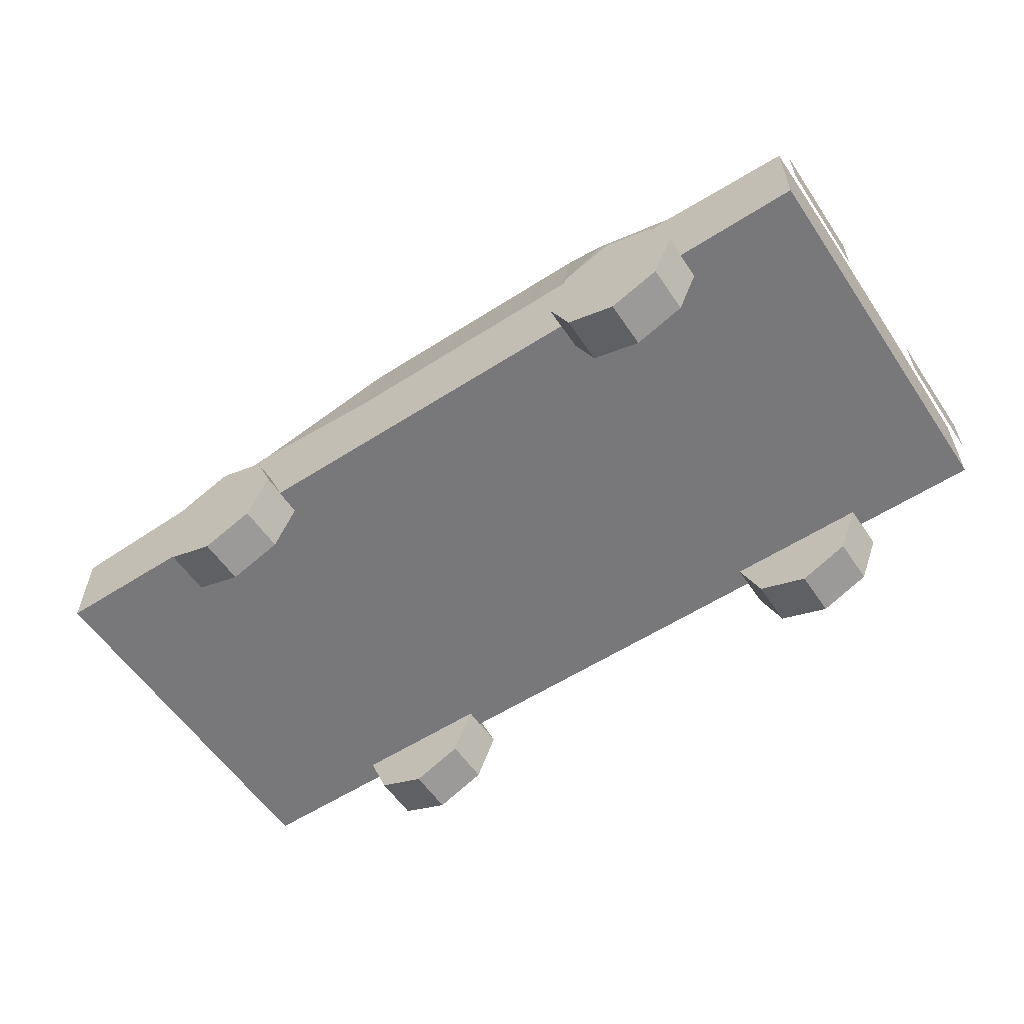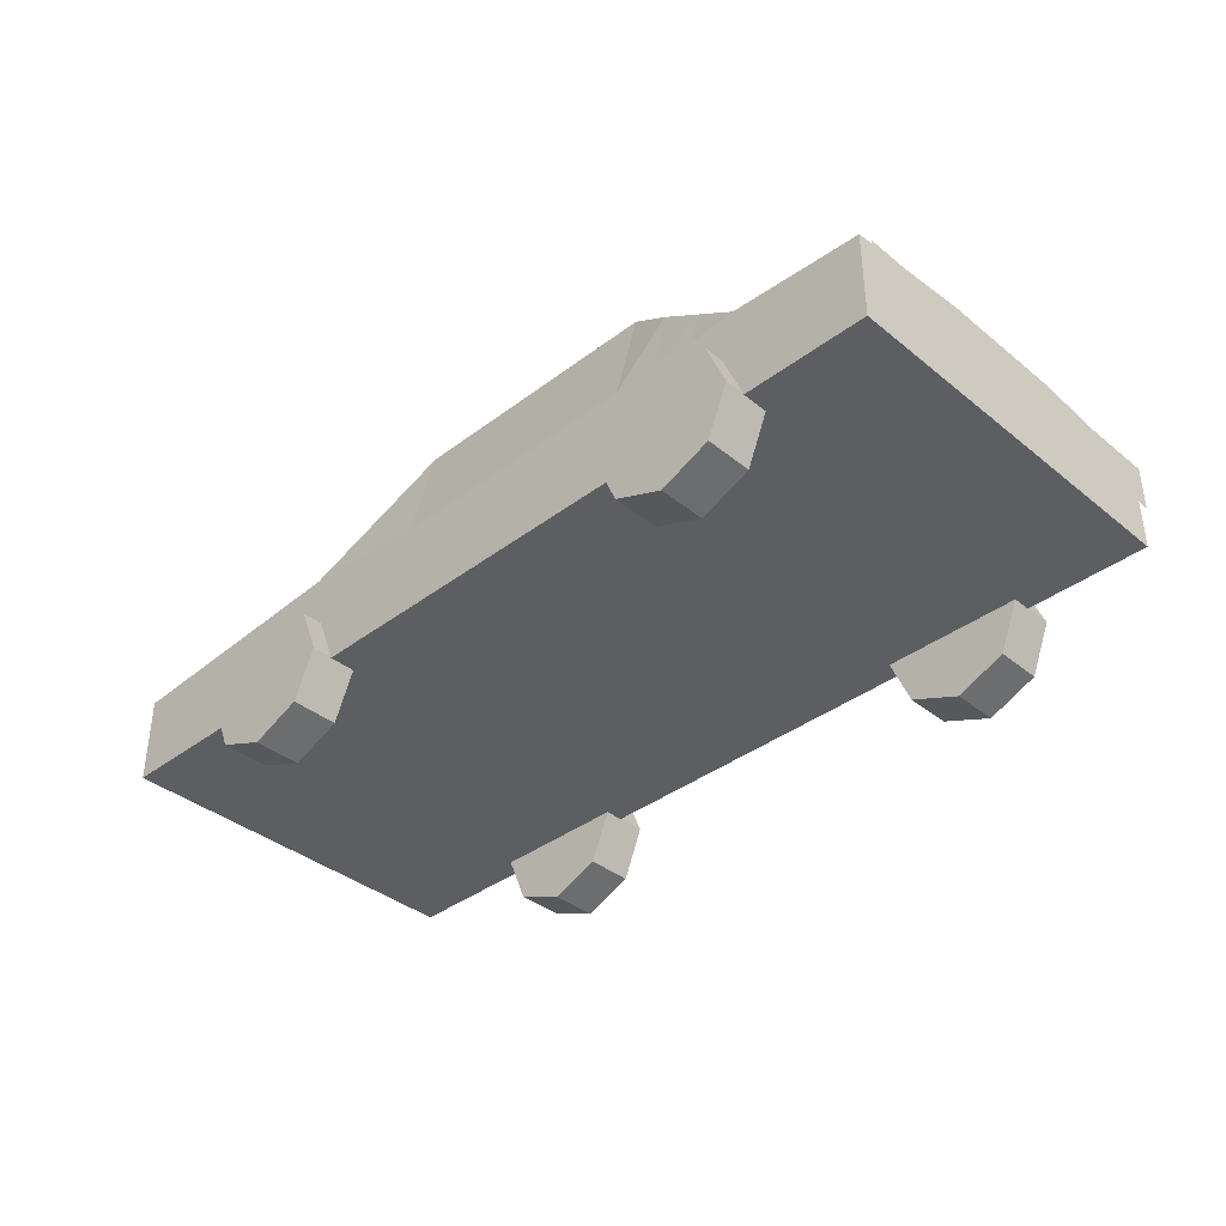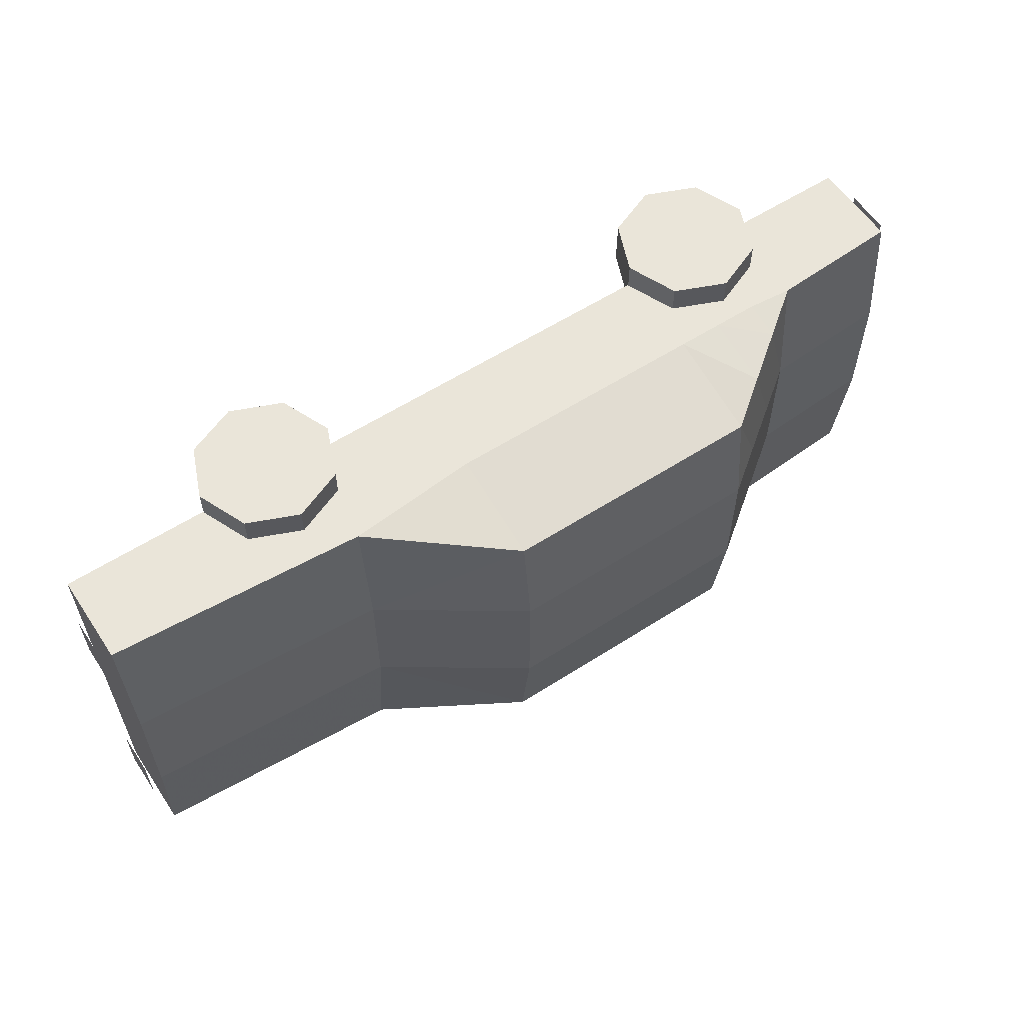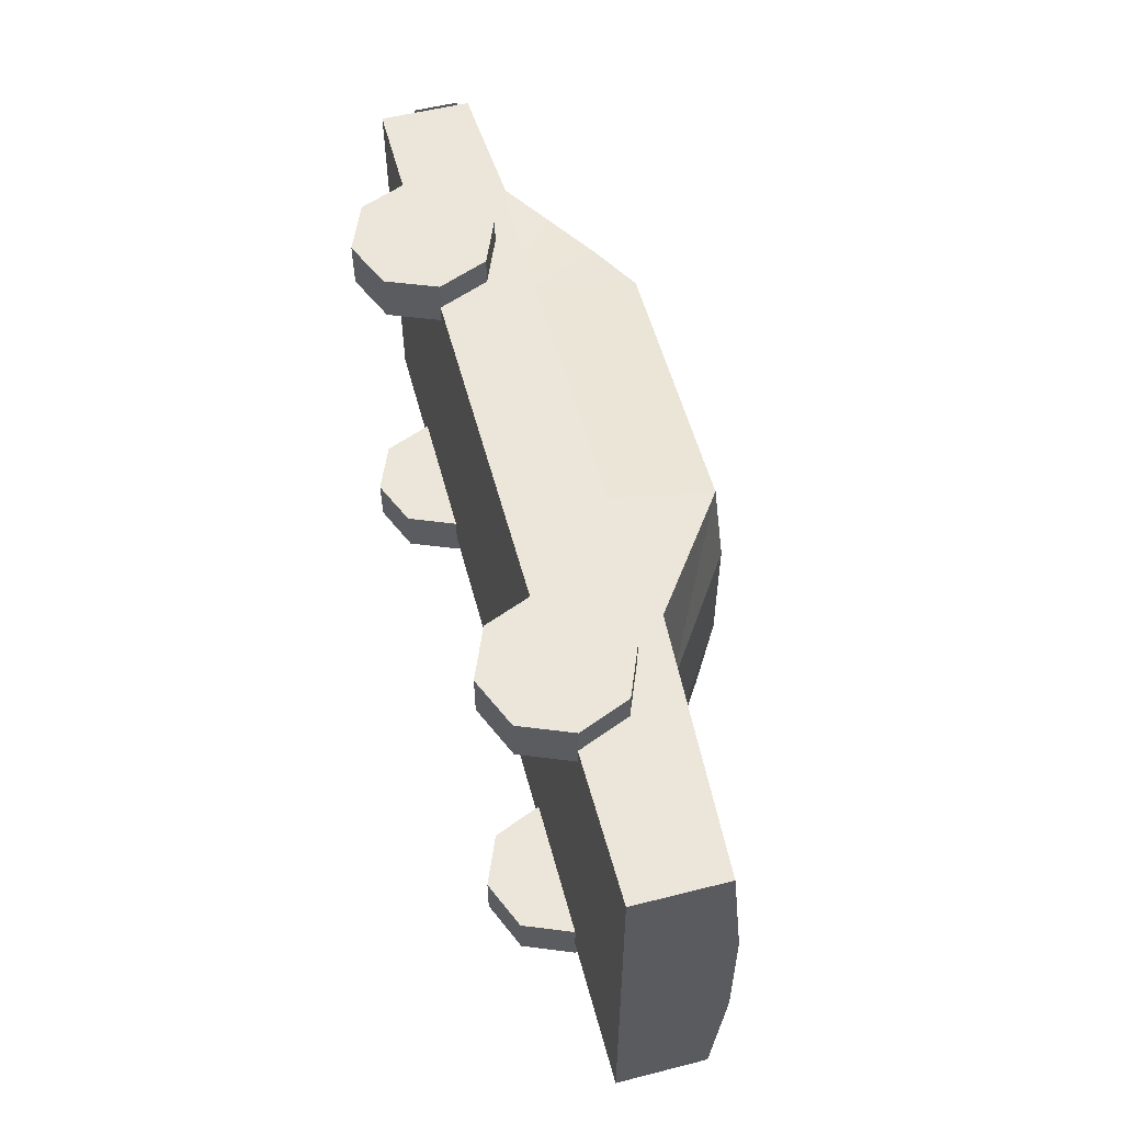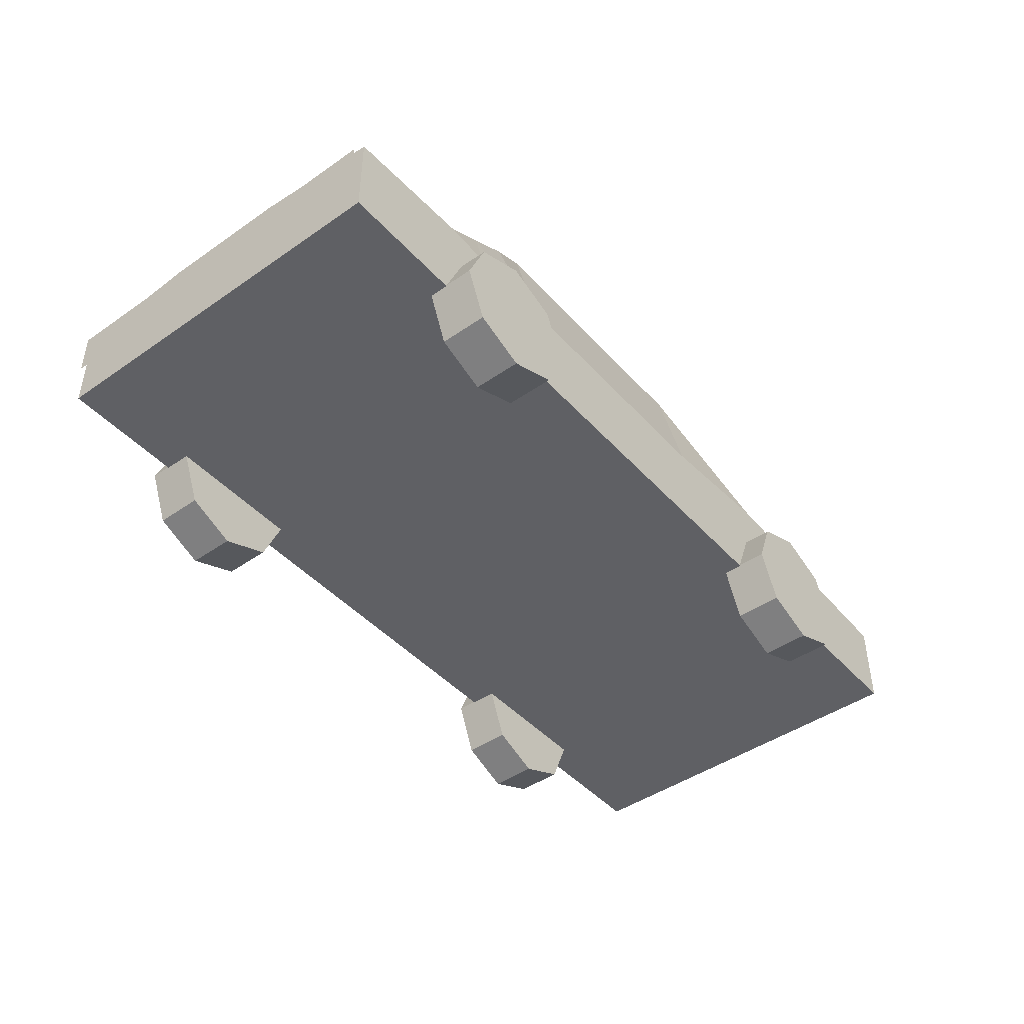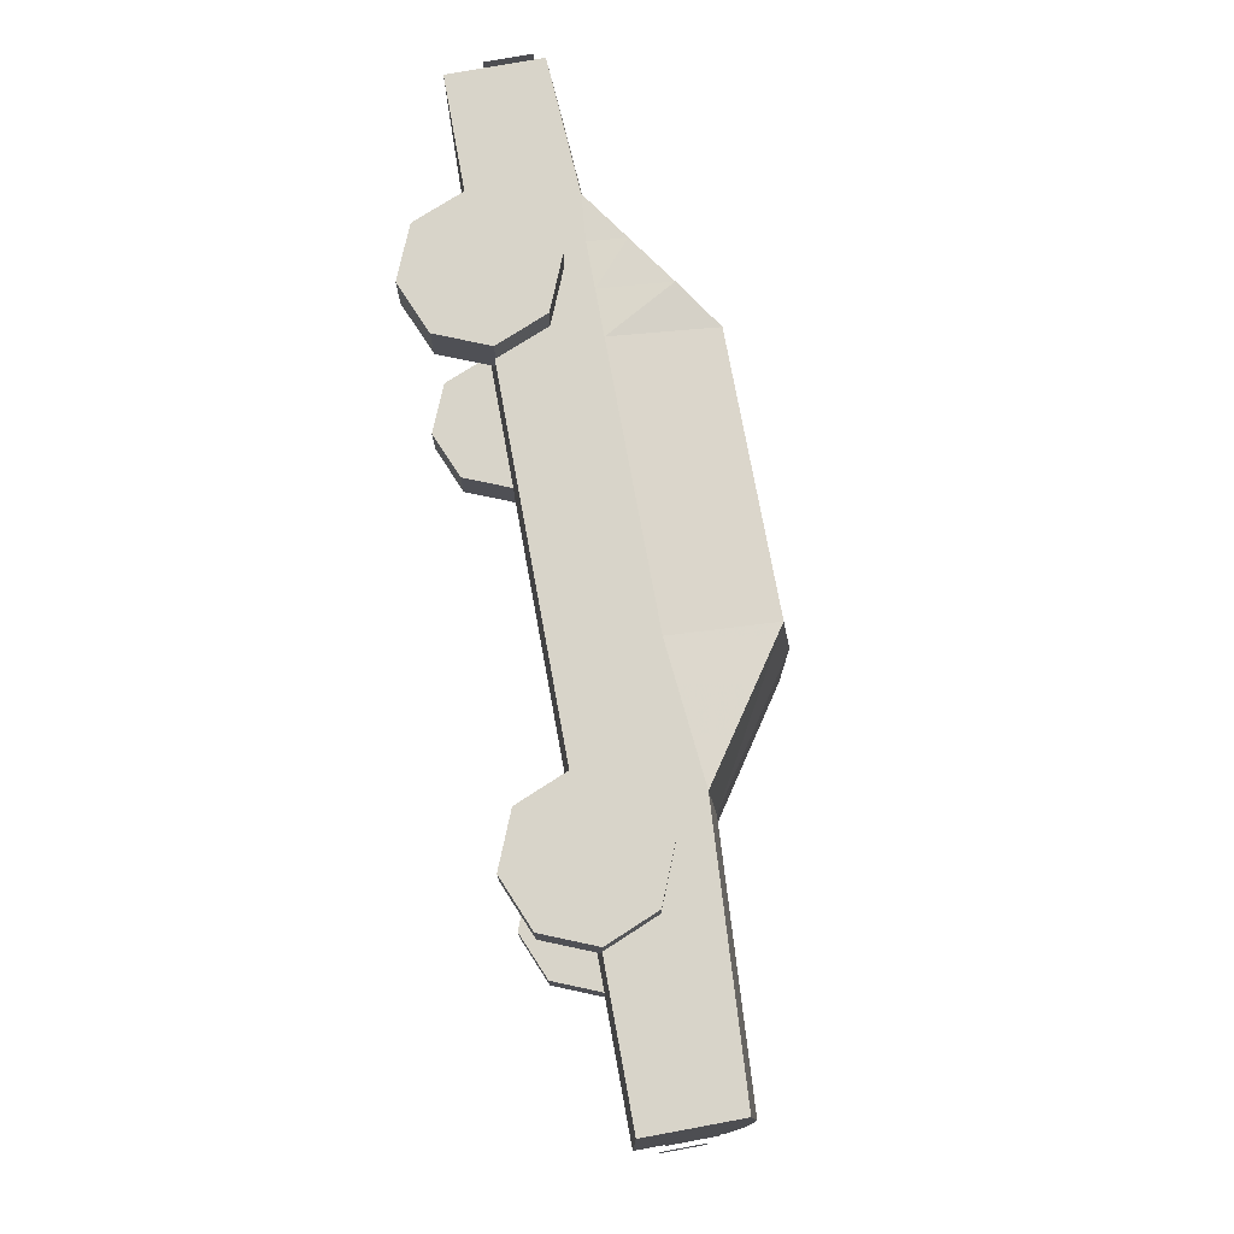
<metadata>
{"format":"obj","ext":"obj","renderer":"f3d","projection":"perspective","resolution":1024,"background":"white","views":[{"elev":-57.5,"azim":-146.3,"up":"+Y"},{"elev":-37.7,"azim":-136.0,"up":"+Y"},{"elev":58.5,"azim":146.5,"up":"+Z"},{"elev":55.4,"azim":75.1,"up":"+Z"},{"elev":-44.8,"azim":-51.1,"up":"+Y"},{"elev":75.5,"azim":79.6,"up":"+Z"}]}
</metadata>
<code>
v 1.932 0.006456 -0.7352
v 1.932 -0.3414 -0.7352
v -1.594 -0.3414 -0.7352
v -1.594 0.006457 -0.7352
v 1.932 0.006456 0.7414
v 1.932 -0.3414 0.7414
v -1.594 -0.3414 0.7414
v -1.594 0.006456 0.7414
v 0.4369 -0.3414 -0.7352
v -0.5787 -0.3414 -0.7352
v 0.4369 0.4145 -0.6416
v -0.5787 0.4145 -0.6416
v 0.4369 -0.3414 0.7414
v -0.5787 -0.3414 0.7414
v 0.4369 0.4145 0.6479
v -0.5787 0.4145 0.6479
v 0.9447 -0.3414 -0.7352
v 0.9447 0.06855 -0.7352
v 0.9447 -0.3414 0.7414
v 0.9447 0.06855 0.7414
v -1.086 -0.3414 -0.7352
v -1.086 0.03551 -0.7352
v -1.086 -0.3414 0.7414
v -1.086 0.0355 0.7414
v -0.748 -0.3414 -0.7352
v -0.9172 -0.3414 -0.7352
v -0.748 0.2882 -0.6824
v -0.9172 0.1618 -0.7087
v -0.748 -0.3414 0.7414
v -0.9172 -0.3414 0.7414
v -0.748 0.2882 0.6886
v -0.9172 0.1618 0.715
v 1.603 -0.3414 -0.7352
v 1.274 -0.3414 -0.7352
v 1.603 0.02715 -0.7352
v 1.274 0.04785 -0.7352
v 1.603 -0.3414 0.7414
v 1.274 -0.3414 0.7414
v 1.603 0.02715 0.7414
v 1.274 0.04785 0.7414
v 1.223 -0.3414 -0.7352
v 1.223 0.05106 -0.7352
v 1.223 -0.3414 0.7414
v 1.223 0.05106 0.7414
v -0.6476 -0.1455 0.669
v -0.5676 -0.3387 0.669
v -0.6476 -0.532 0.669
v -0.8409 -0.612 0.669
v -1.034 -0.532 0.669
v -1.114 -0.3387 0.669
v -1.034 -0.1455 0.669
v -0.8409 -0.0654 0.669
v -0.6476 -0.1455 0.8525
v -0.5676 -0.3387 0.8525
v -0.6476 -0.532 0.8525
v -0.8409 -0.612 0.8525
v -1.034 -0.532 0.8525
v -1.114 -0.3387 0.8525
v -1.034 -0.1455 0.8525
v -0.8409 -0.0654 0.8525
v -0.8409 -0.3387 0.669
v -0.8409 -0.3387 0.8525
v 1.097 -0.3387 0.8525
v 1.097 -0.3387 0.669
v 1.097 -0.0654 0.8525
v 0.9035 -0.1455 0.8525
v 0.8234 -0.3387 0.8525
v 0.9035 -0.532 0.8525
v 1.097 -0.612 0.8525
v 1.29 -0.532 0.8525
v 1.37 -0.3387 0.8525
v 1.29 -0.1455 0.8525
v 1.097 -0.0654 0.669
v 0.9035 -0.1455 0.669
v 0.8234 -0.3387 0.669
v 0.9035 -0.532 0.669
v 1.097 -0.612 0.669
v 1.29 -0.532 0.669
v 1.37 -0.3387 0.669
v 1.29 -0.1455 0.669
v 1.29 -0.1455 -0.8153
v 1.37 -0.3387 -0.8153
v 1.29 -0.532 -0.8153
v 1.097 -0.612 -0.8153
v 0.9035 -0.532 -0.8153
v 0.8234 -0.3387 -0.8153
v 0.9035 -0.1455 -0.8153
v 1.097 -0.0654 -0.8153
v 1.29 -0.1455 -0.6318
v 1.37 -0.3387 -0.6318
v 1.29 -0.532 -0.6318
v 1.097 -0.612 -0.6318
v 0.9035 -0.532 -0.6318
v 0.8234 -0.3387 -0.6318
v 0.9035 -0.1455 -0.6318
v 1.097 -0.0654 -0.6318
v 1.097 -0.3387 -0.8153
v 1.097 -0.3387 -0.6318
v -0.8409 -0.3387 -0.6318
v -0.8409 -0.3387 -0.8153
v -0.8409 -0.0654 -0.6318
v -1.034 -0.1455 -0.6318
v -1.114 -0.3387 -0.6318
v -1.034 -0.532 -0.6318
v -0.8409 -0.612 -0.6318
v -0.6476 -0.532 -0.6318
v -0.5676 -0.3387 -0.6318
v -0.6476 -0.1455 -0.6318
v -0.8409 -0.0654 -0.8153
v -1.034 -0.1455 -0.8153
v -1.114 -0.3387 -0.8153
v -1.034 -0.532 -0.8153
v -0.8409 -0.612 -0.8153
v -0.6476 -0.532 -0.8153
v -0.5676 -0.3387 -0.8153
v -0.6476 -0.1455 -0.8153
v 1.96 -0.2544 0.6139
v 1.96 -0.0805 0.6139
v 1.96 -0.2544 0.3924
v 1.96 -0.0805 0.3924
v 1.96 -0.0805 -0.6076
v 1.96 -0.2544 -0.6076
v 1.96 -0.0805 -0.3861
v 1.96 -0.2544 -0.3861
v -1.625 -0.0305 -0.2754
v -1.625 -0.2044 -0.2754
v -1.625 -0.0305 -0.7184
v -1.625 -0.2044 -0.7184
v -1.625 -0.2044 0.2816
v -1.625 -0.0305 0.2816
v -1.625 -0.2044 0.7246
v -1.625 -0.0305 0.7246
v 1.932 -0.0718 -0.7352
v -1.594 -0.0718 -0.7352
v 1.932 -0.0718 0.7414
v -1.594 -0.0718 0.7414
v 0.4369 0.02073 -0.7352
v -0.5787 0.02073 -0.7352
v 0.4369 0.02073 0.7414
v -0.5787 0.02073 0.7414
v 0.9447 0.02073 -0.7352
v 0.9447 0.02073 0.7414
v -1.086 0.02073 -0.7352
v -1.086 0.02073 0.7414
v -0.748 0.02073 -0.7352
v -0.9172 0.02073 -0.7352
v -0.748 0.02073 0.7414
v -0.9172 0.02073 0.7414
v 1.603 -0.05576 -0.7352
v 1.274 -0.03972 -0.7352
v 1.603 -0.05576 0.7414
v 1.274 -0.03972 0.7414
v 1.223 -0.03723 -0.7352
v 1.223 -0.03724 0.7414
v 1.932 -0.3414 -0.243
v 1.932 -0.3414 0.2492
v 1.932 0.05441 -0.243
v 1.932 0.05441 0.2492
v -1.594 -0.3414 -0.243
v -1.594 -0.3414 0.2492
v -1.594 0.05441 -0.243
v -1.594 0.05441 0.2492
v 0.4369 -0.3414 -0.243
v 0.4369 -0.3414 0.2492
v -0.5787 -0.3414 -0.243
v -0.5787 -0.3414 0.2492
v 0.4369 0.4625 -0.243
v 0.4369 0.4625 0.2492
v -0.5787 0.4625 -0.243
v -0.5787 0.4625 0.2492
v 0.9447 -0.3414 -0.243
v 0.9447 -0.3414 0.2492
v 0.9447 0.1165 -0.243
v 0.9447 0.1165 0.2492
v -1.086 -0.3414 -0.243
v -1.086 -0.3414 0.2492
v -1.086 0.08346 -0.243
v -1.086 0.08346 0.2492
v -0.748 -0.3414 -0.243
v -0.748 -0.3414 0.2492
v -0.9172 -0.3414 -0.243
v -0.9172 -0.3414 0.2492
v -0.748 0.3361 -0.243
v -0.748 0.3361 0.2492
v -0.9172 0.2098 -0.243
v -0.9172 0.2098 0.2492
v 1.603 -0.3414 -0.243
v 1.603 -0.3414 0.2492
v 1.274 -0.3414 -0.243
v 1.274 -0.3414 0.2492
v 1.603 0.07511 -0.243
v 1.603 0.07511 0.2492
v 1.274 0.09581 -0.243
v 1.274 0.09581 0.2492
v 1.223 -0.3414 -0.243
v 1.223 -0.3414 0.2492
v 1.223 0.09902 -0.243
v 1.223 0.09902 0.2492
v 1.932 -0.0718 -0.243
v 1.932 -0.0718 0.2492
v -1.594 -0.0718 -0.243
v -1.594 -0.0718 0.2492
g Cube_Cube.001_#33CC33
f 161 4 201
f 4 134 201
f 162 161 201
f 162 201 202
f 8 162 202
f 8 202 136
f 201 134 3
f 201 3 159
f 202 201 159
f 202 159 160
f 136 202 160
f 136 160 7
f 155 2 199
f 2 133 199
f 156 155 200
f 155 199 200
f 6 156 135
f 156 200 135
f 158 5 200
f 5 135 200
f 157 158 200
f 157 200 199
f 1 157 199
f 1 199 133
f 174 20 198
f 20 44 198
f 173 174 198
f 173 198 197
f 18 173 197
f 18 197 42
f 198 44 194
f 44 40 194
f 197 198 194
f 197 194 193
f 42 197 193
f 42 193 36
f 171 17 195
f 17 41 195
f 172 171 196
f 171 195 196
f 19 172 43
f 172 196 43
f 195 41 34
f 195 34 189
f 196 195 189
f 196 189 190
f 43 196 190
f 43 190 38
f 194 40 192
f 40 39 192
f 193 194 191
f 194 192 191
f 36 193 191
f 36 191 35
f 192 39 158
f 39 5 158
f 191 192 157
f 192 158 157
f 157 1 35
f 157 35 191
f 189 34 187
f 34 33 187
f 190 189 188
f 189 187 188
f 38 190 37
f 190 188 37
f 187 33 155
f 33 2 155
f 188 187 156
f 187 155 156
f 37 188 6
f 188 156 6
f 175 21 26
f 175 26 181
f 176 175 181
f 176 181 182
f 23 176 182
f 23 182 30
f 181 26 179
f 26 25 179
f 182 181 179
f 182 179 180
f 30 182 180
f 30 180 29
f 179 25 165
f 25 10 165
f 180 179 165
f 180 165 166
f 29 180 14
f 180 166 14
f 162 8 24
f 162 24 178
f 161 162 178
f 161 178 177
f 4 161 22
f 161 177 22
f 159 3 175
f 3 21 175
f 160 159 175
f 160 175 176
f 7 160 23
f 160 176 23
f 163 9 171
f 9 17 171
f 164 163 172
f 163 171 172
f 13 164 19
f 164 172 19
f 170 16 168
f 16 15 168
f 169 170 168
f 169 168 167
f 12 169 167
f 12 167 11
f 165 10 163
f 10 9 163
f 166 165 164
f 165 163 164
f 14 166 13
f 166 164 13
f 142 19 154
f 19 43 154
f 20 142 44
f 142 154 44
f 154 43 152
f 43 38 152
f 44 154 40
f 154 152 40
f 141 18 42
f 141 42 153
f 17 141 153
f 17 153 41
f 153 42 36
f 153 36 150
f 41 153 150
f 41 150 34
f 152 38 151
f 38 37 151
f 40 152 39
f 152 151 39
f 151 37 135
f 37 6 135
f 39 151 5
f 151 135 5
f 150 36 35
f 150 35 149
f 34 150 149
f 34 149 33
f 133 2 33
f 133 33 149
f 1 133 149
f 1 149 35
f 144 23 30
f 144 30 148
f 148 30 29
f 148 29 147
f 147 29 14
f 147 14 140
f 21 143 26
f 143 146 26
f 26 146 25
f 146 145 25
f 25 145 10
f 145 138 10
f 136 7 23
f 136 23 144
f 8 136 144
f 8 144 24
f 134 4 143
f 4 22 143
f 3 134 21
f 134 143 21
f 139 13 19
f 139 19 142
f 9 137 141
f 9 141 17
f 140 14 13
f 140 13 139
f 10 138 9
f 138 137 9
g Cube_Cube.001_#333333
f 61 45 46
f 62 54 53
f 61 46 47
f 62 55 54
f 61 47 48
f 62 56 55
f 61 48 49
f 62 57 56
f 61 49 50
f 62 58 57
f 61 50 51
f 62 59 58
f 61 51 52
f 62 60 59
f 61 52 45
f 62 53 60
f 63 72 65
f 64 73 80
f 63 65 66
f 64 74 73
f 63 66 67
f 64 75 74
f 63 67 68
f 64 76 75
f 63 68 69
f 64 77 76
f 63 69 70
f 64 78 77
f 63 70 71
f 64 79 78
f 63 71 72
f 64 80 79
f 97 81 82
f 98 90 89
f 97 82 83
f 98 91 90
f 97 83 84
f 98 92 91
f 97 84 85
f 98 93 92
f 97 85 86
f 98 94 93
f 97 86 87
f 98 95 94
f 97 87 88
f 98 96 95
f 97 88 81
f 98 89 96
f 99 108 101
f 100 109 116
f 99 101 102
f 100 110 109
f 99 102 103
f 100 111 110
f 99 103 104
f 100 112 111
f 99 104 105
f 100 113 112
f 99 105 106
f 100 114 113
f 99 106 107
f 100 115 114
f 99 107 108
f 100 116 115
f 116 108 107
f 116 107 115
f 115 107 106
f 115 106 114
f 114 106 105
f 114 105 113
f 113 105 104
f 113 104 112
f 112 104 111
f 104 103 111
f 111 103 110
f 103 102 110
f 110 102 109
f 102 101 109
f 109 101 116
f 101 108 116
f 88 96 81
f 96 89 81
f 87 95 88
f 95 96 88
f 86 94 87
f 94 95 87
f 85 93 86
f 93 94 86
f 84 92 93
f 84 93 85
f 83 91 92
f 83 92 84
f 82 90 91
f 82 91 83
f 81 89 90
f 81 90 82
f 80 72 71
f 80 71 79
f 79 71 70
f 79 70 78
f 78 70 69
f 78 69 77
f 77 69 68
f 77 68 76
f 76 68 75
f 68 67 75
f 75 67 74
f 67 66 74
f 74 66 73
f 66 65 73
f 73 65 80
f 65 72 80
f 52 60 45
f 60 53 45
f 51 59 52
f 59 60 52
f 50 58 51
f 58 59 51
f 49 57 50
f 57 58 50
f 48 56 57
f 48 57 49
f 47 55 56
f 47 56 48
f 46 54 55
f 46 55 47
f 45 53 54
f 45 54 46
g Cube_Cube.001_#3333CC
f 178 24 32
f 178 32 186
f 177 178 186
f 177 186 185
f 22 177 28
f 177 185 28
f 186 32 31
f 186 31 184
f 185 186 184
f 185 184 183
f 28 185 27
f 185 183 27
f 184 31 16
f 184 16 170
f 183 184 170
f 183 170 169
f 27 183 12
f 183 169 12
f 168 15 174
f 15 20 174
f 167 168 173
f 168 174 173
f 11 167 173
f 11 173 18
f 24 144 148
f 24 148 32
f 32 148 147
f 32 147 31
f 31 147 140
f 31 140 16
f 143 22 146
f 22 28 146
f 146 28 145
f 28 27 145
f 145 27 138
f 27 12 138
f 15 139 20
f 139 142 20
f 137 11 18
f 137 18 141
f 16 140 139
f 16 139 15
f 138 12 137
f 12 11 137
g Cube_Cube.001_#CCCC33
f 121 123 122
f 123 124 122
f 120 118 119
f 118 117 119
g Cube_Cube.001_#CC3333
f 129 131 130
f 131 132 130
f 128 126 127
f 126 125 127

</code>
